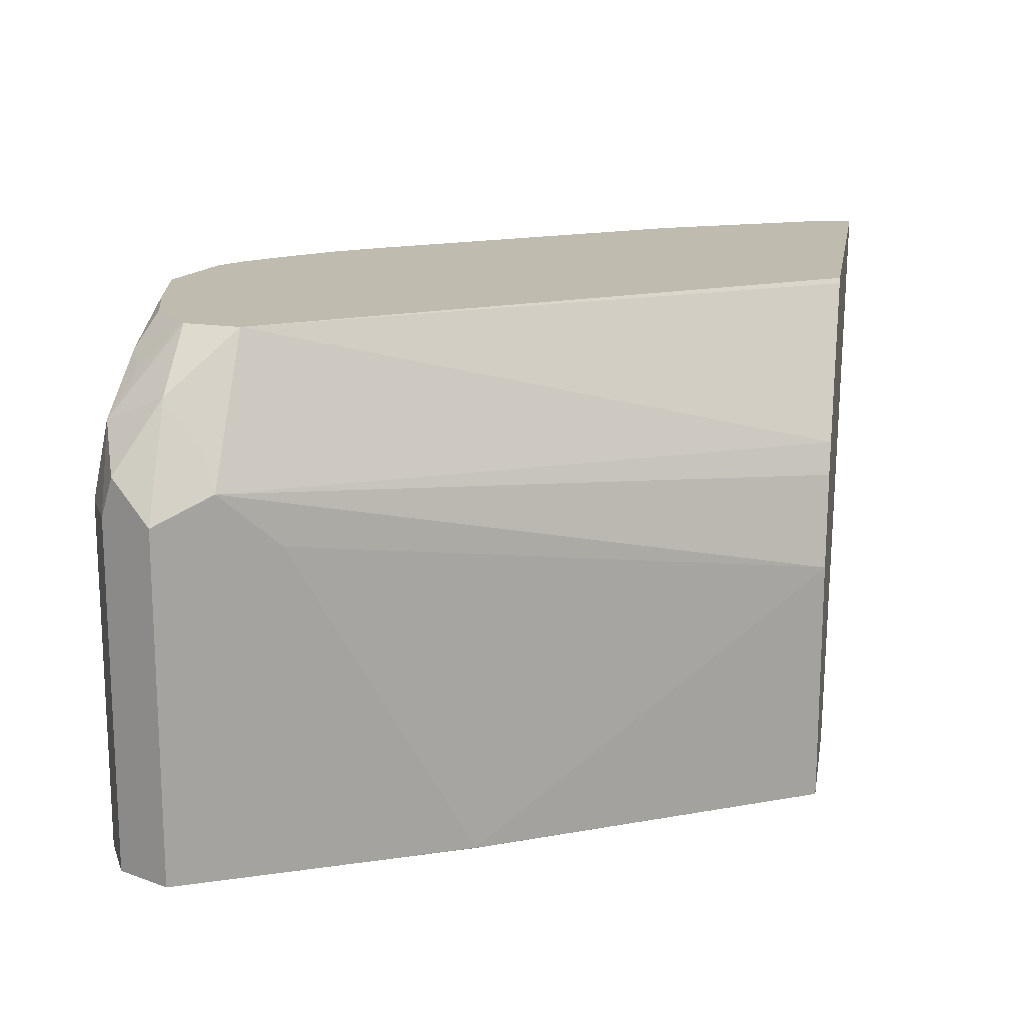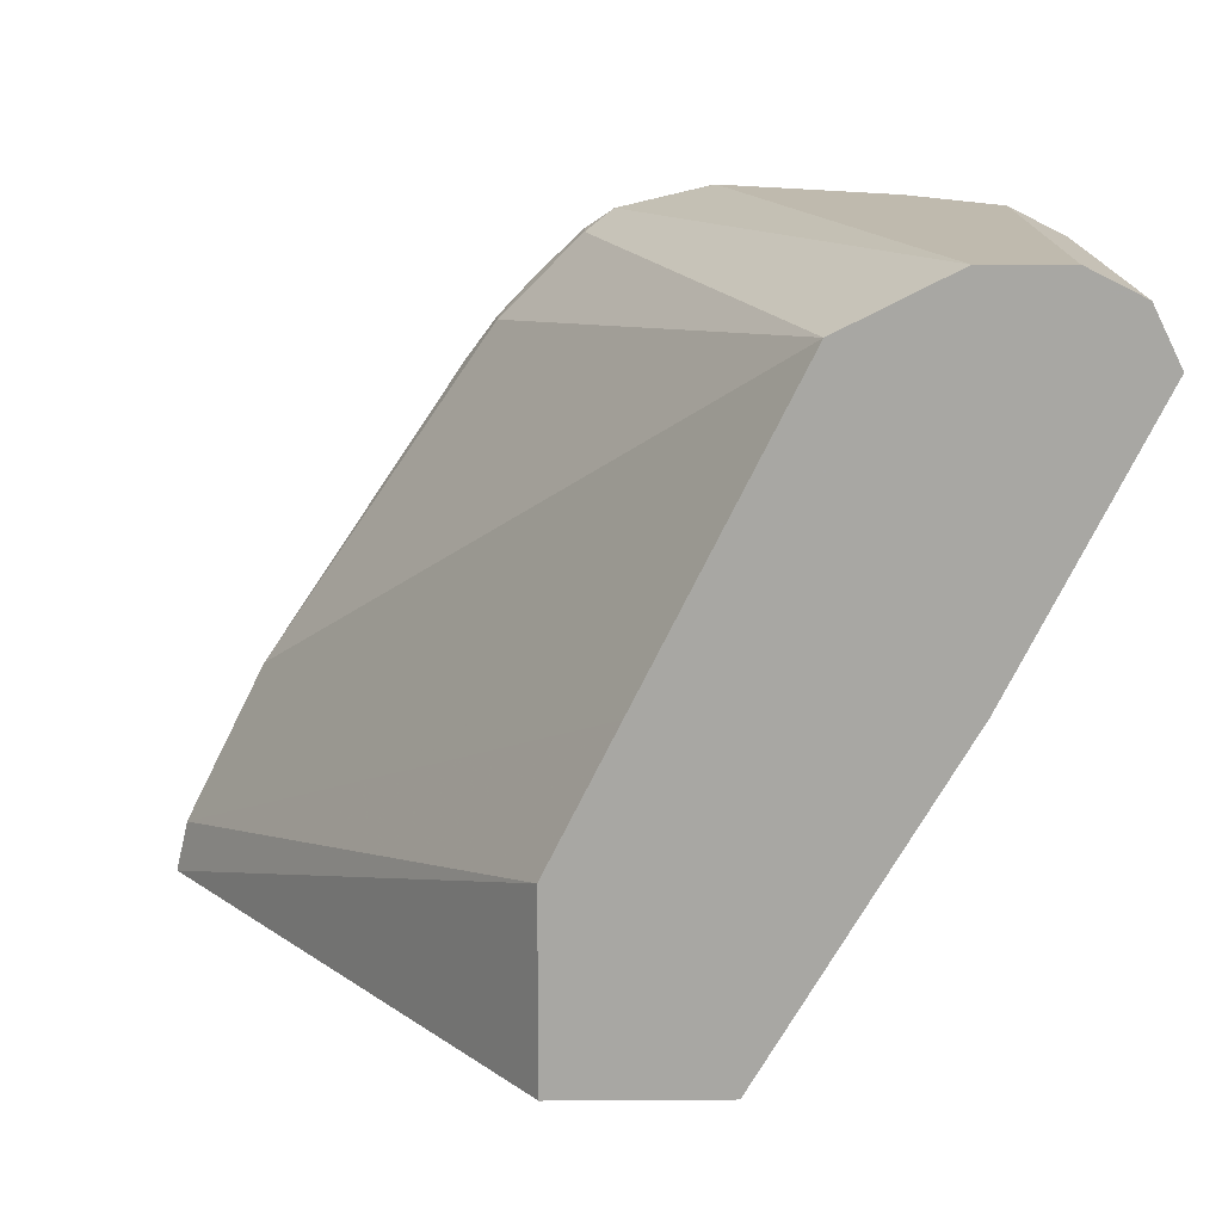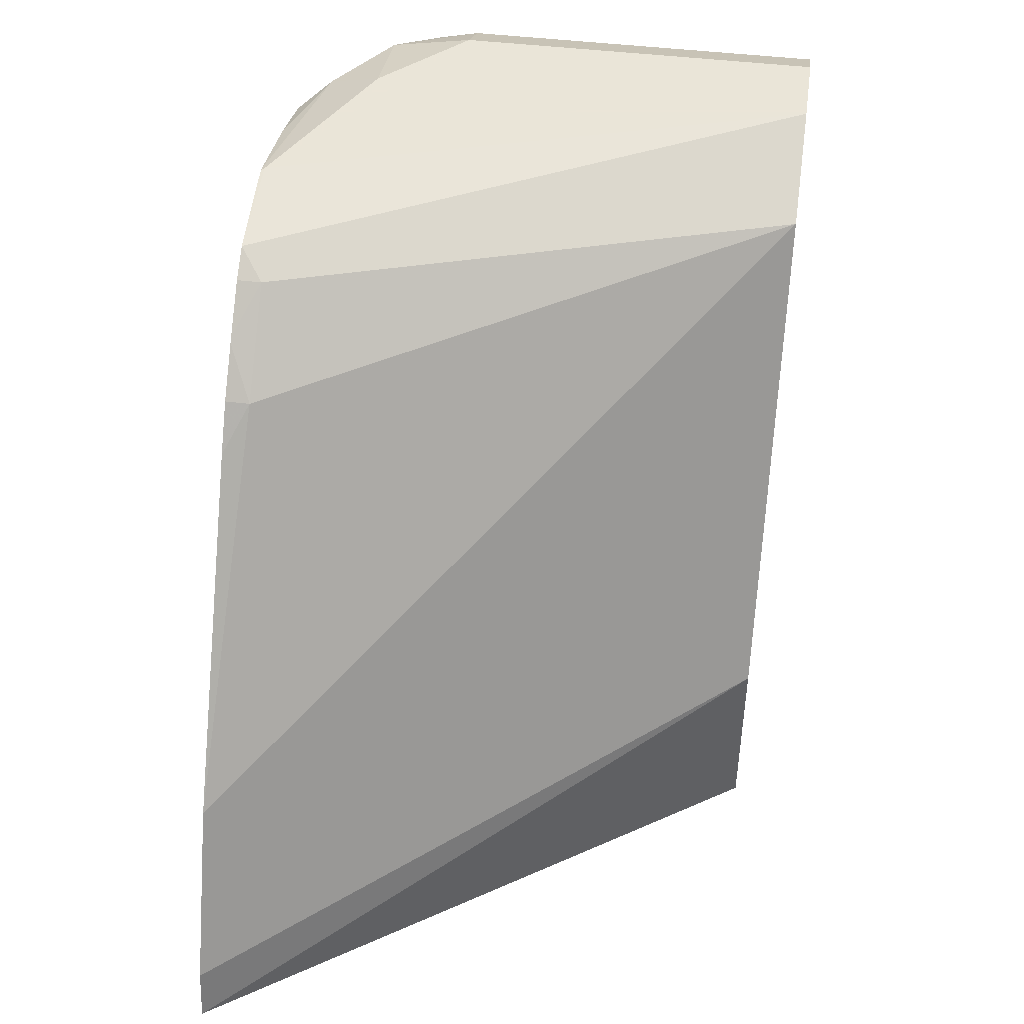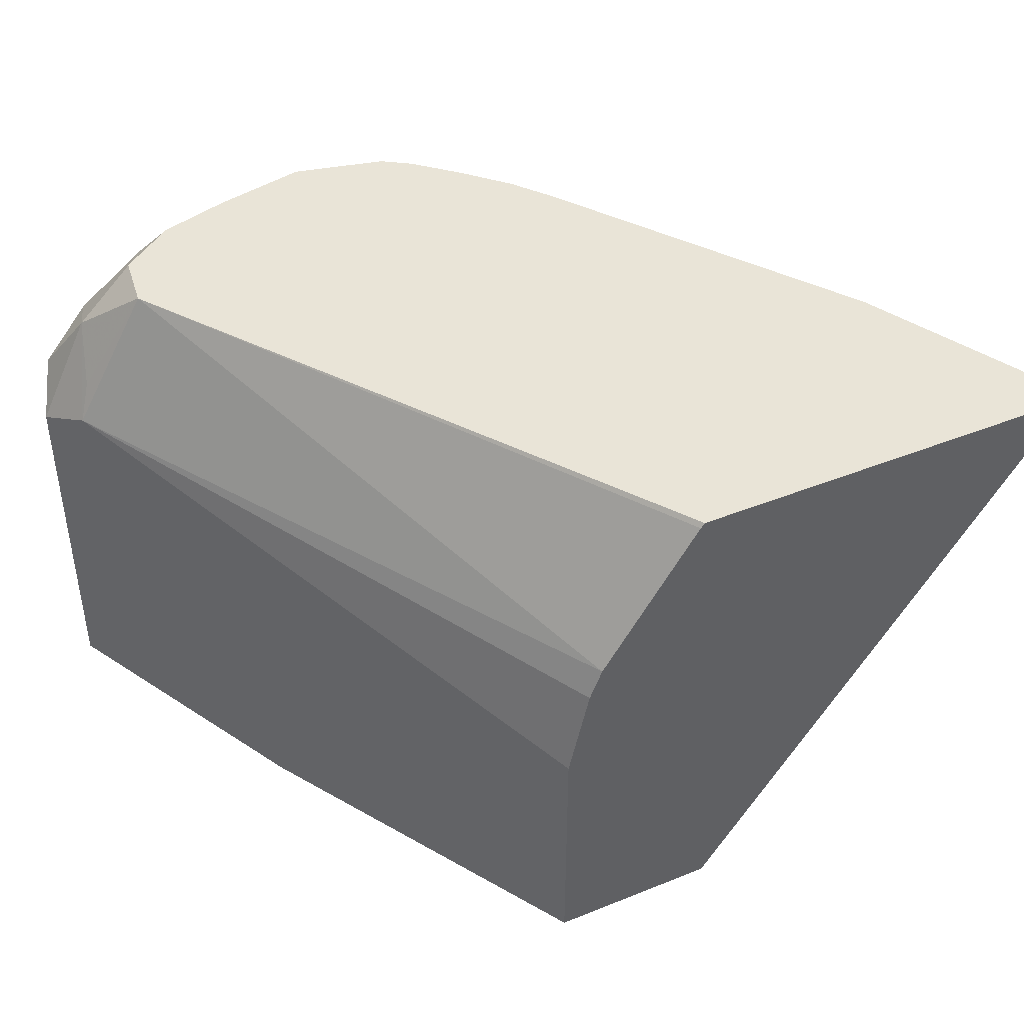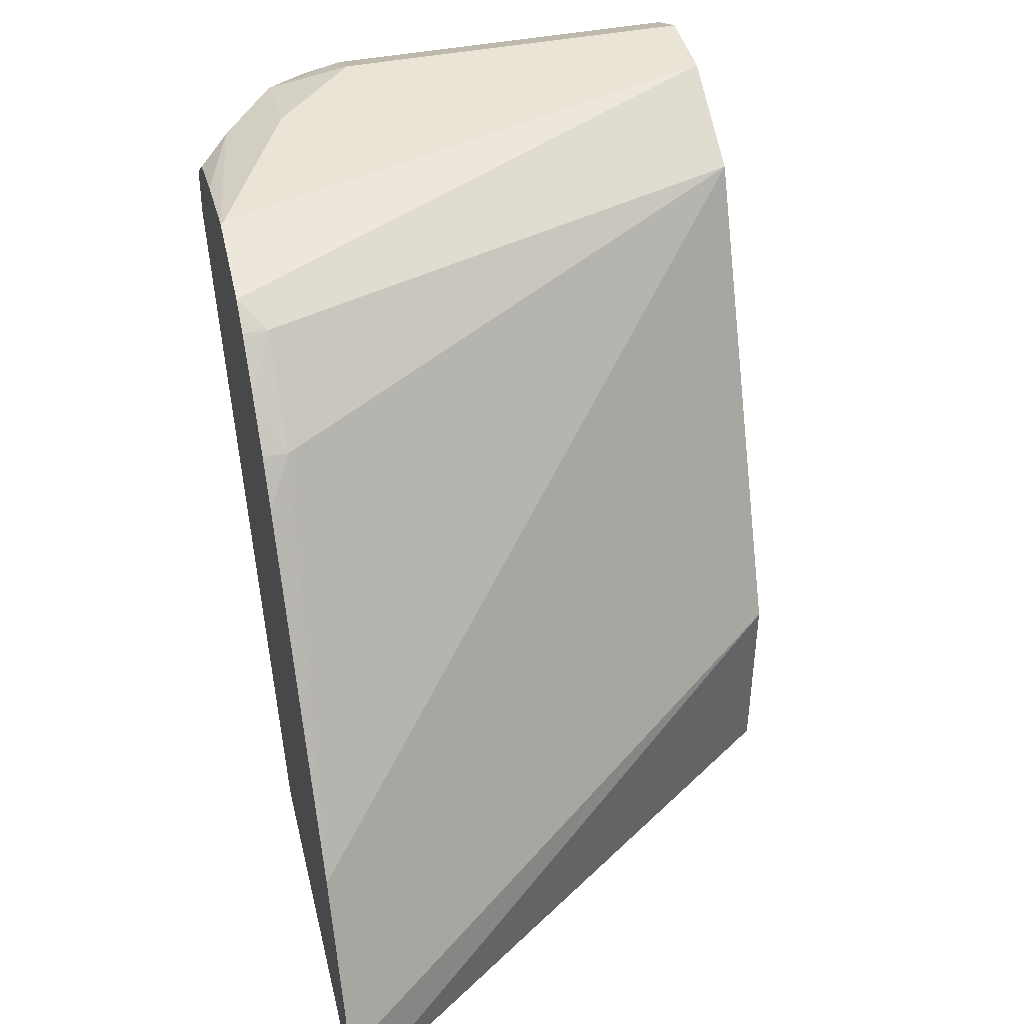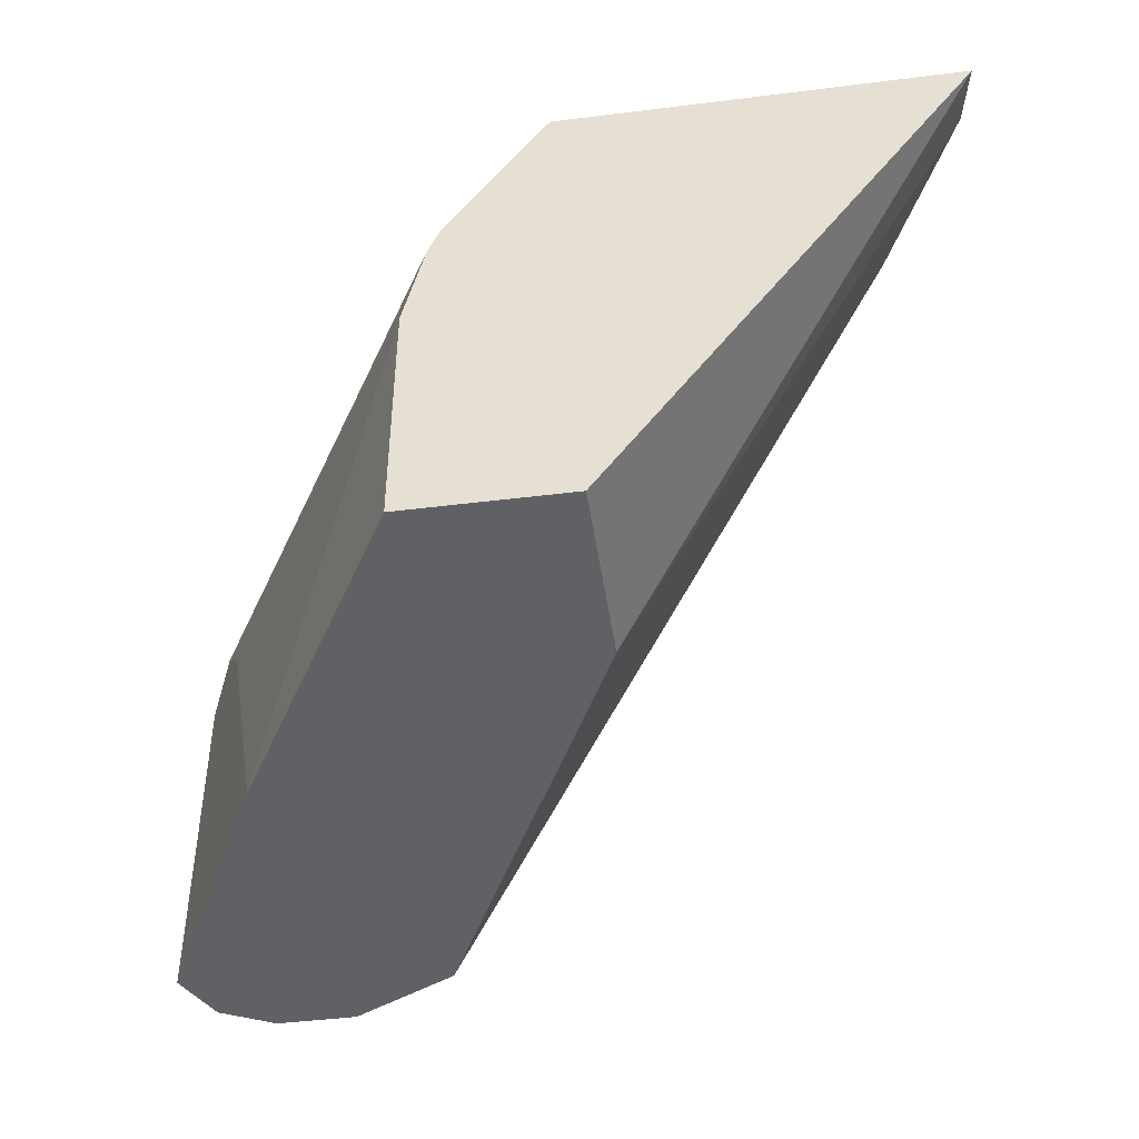
<metadata>
{"format":"obj","ext":"obj","renderer":"f3d","projection":"perspective","resolution":1024,"background":"white","views":[{"elev":16.2,"azim":-80.1,"up":"+Z"},{"elev":15.6,"azim":179.2,"up":"+Y"},{"elev":45.5,"azim":98.0,"up":"+Y"},{"elev":43.1,"azim":-25.5,"up":"+Z"},{"elev":42.7,"azim":76.6,"up":"+Y"},{"elev":-45.4,"azim":8.2,"up":"+Z"}]}
</metadata>
<code>
v -0.3679 0.8462 0.2207
v -0.3666 0.8458 0.2222
v -0.3254 0.8362 0.2222
v -0.4415 0.8462 -0.01237
v -0.4415 0.8462 0.1839
v -0.4537 0.8339 0.2085
v -0.3686 0.8454 0.2222
v -0.3127 0.8277 0.2222
v -0.3127 0.8277 0.2115
v -0.4167 0.8338 -0.01237
v -0.4783 0.8462 -0.01237
v -0.4783 0.8462 0.1471
v -0.4828 0.8369 0.1839
v -0.4637 0.809 0.2222
v -0.44 0.827 0.2222
v -0.4096 0.8362 0.2222
v -0.4075 0.8368 0.2222
v -0.469 0.8277 0.2023
v -0.2952 0.811 0.2222
v -0.2932 0.8091 0.2222
v -0.2759 0.791 0.2115
v -0.3924 0.8216 -0.01237
v -0.5028 0.8339 -0.01237
v -0.5028 0.8339 0.1471
v -0.4905 0.8093 0.1962
v -0.4648 0.8079 0.2222
v -0.5058 0.8277 0.1655
v -0.2759 0.791 0.2222
v -0.2623 0.7726 0.2222
v -0.1717 0.6376 0.2222
v -0.3679 0.7726 -0.01237
v -0.5069 0.8256 -0.01237
v -0.5151 0.8093 0.1471
v -0.4687 0.7821 0.2222
v -0.5028 0.7848 0.1594
v -0.4966 0.791 0.1747
v -0.135 0.5641 0.2222
v -0.3249 0.6866 -0.01237
v -0.5151 0.8093 -0.01237
v -0.4905 0.7603 0.1349
v -0.3531 0.5407 0.1545
v -0.3103 0.5407 0.22
v -0.3085 0.5407 0.2222
v -0.3679 0.5407 0.09924
v -0.3587 0.5407 0.1406
v -0.1296 0.5407 0.2222
v -0.2943 0.6254 -0.01237
v -0.4905 0.7603 -0.01237
v -0.466 0.7112 0.01227
v -0.4537 0.6868 -0.01225
v -0.3679 0.5407 -0.01237
v -0.2943 0.5407 -0.01237
v -0.4537 0.6868 -0.01237
f 30 37 38
f 23 32 24
f 24 32 33
f 24 33 27
f 25 27 33
f 25 33 35
f 25 35 36
f 30 38 31
f 25 36 34
f 25 34 26
f 22 30 31
f 13 27 25
f 21 29 30
f 21 28 29
f 20 28 21
f 13 24 27
f 13 14 18
f 13 26 14
f 13 25 26
f 32 39 33
f 12 24 13
f 11 24 12
f 21 30 22
f 33 40 35
f 41 45 44
f 33 48 40
f 50 53 51
f 11 23 24
f 48 50 49
f 48 53 50
f 46 52 47
f 44 50 51
f 41 43 42
f 41 46 43
f 41 52 46
f 41 51 52
f 41 44 51
f 40 50 44
f 40 49 50
f 40 48 49
f 37 47 38
f 37 46 47
f 35 45 41
f 35 44 45
f 35 40 44
f 34 42 43
f 34 41 42
f 34 35 41
f 34 36 35
f 33 39 48
f 9 22 10
f 5 12 13
f 9 20 21
f 2 20 19
f 2 28 20
f 2 29 28
f 2 30 29
f 2 37 30
f 2 46 37
f 2 43 46
f 2 34 43
f 2 26 34
f 2 14 26
f 2 19 8
f 2 15 14
f 2 17 16
f 2 7 17
f 2 6 7
f 1 6 2
f 1 5 6
f 1 12 5
f 1 11 12
f 9 21 22
f 1 3 4
f 1 2 3
f 2 16 15
f 2 8 3
f 1 4 11
f 3 9 4
f 3 8 9
f 8 19 9
f 6 18 14
f 6 13 18
f 6 17 7
f 6 16 17
f 6 15 16
f 6 14 15
f 5 13 6
f 4 9 10
f 4 23 11
f 9 19 20
f 4 39 32
f 4 32 23
f 4 22 31
f 4 31 38
f 4 38 47
f 4 10 22
f 4 52 51
f 4 51 53
f 4 53 48
f 4 48 39
f 4 47 52

</code>
